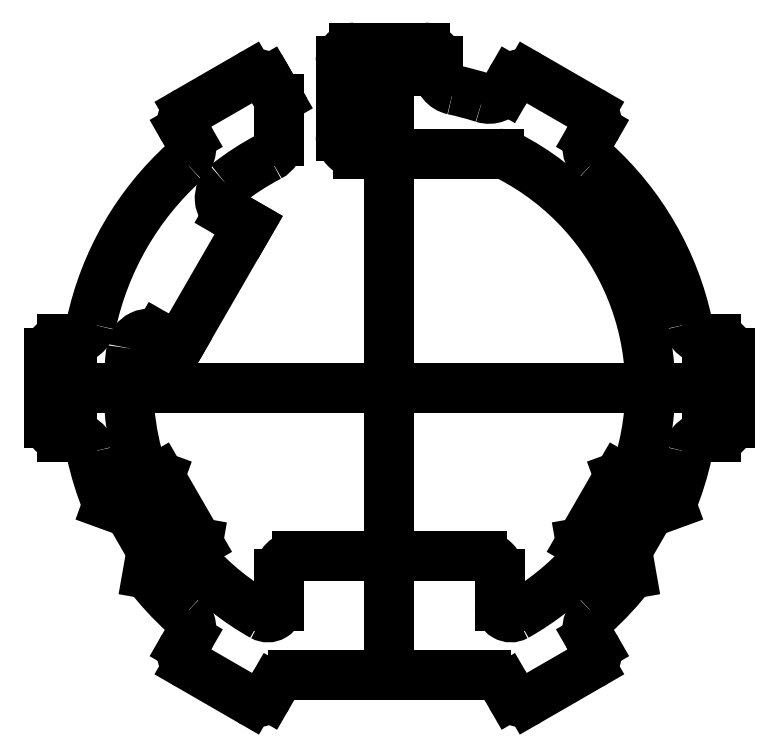
<metadata>
{"format":"dxf","ext":"dxf","renderer":"ezdxf+matplotlib","layout":"modelspace","background":"white","min_lineweight":24,"dpi":150}
</metadata>
<code>
0
SECTION
2
ENTITIES
0
LINE
8
0
10
-6.589
20
35.41
30
0
11
-6.868
21
35.9
31
0
0
ARC
8
0
10
-7.518
20
35.52
30
0
40
0.75
210
6.163e-33
220
-1.067e-32
230
1
50
30
51
120
0
LINE
8
0
10
-7.893
20
36.17
30
9.244e-33
11
-11.36
21
34.17
31
0
0
ARC
8
0
10
-10.98
20
33.52
30
0
40
0.75
210
2.135e-32
220
1.233e-32
230
1
50
120
51
210
0
LINE
8
0
10
-11.63
20
33.15
30
9.244e-33
11
-11.35
21
32.66
31
0
0
ARC
8
0
10
-12.3
20
32.11
30
0
40
1.099
210
1.235e-32
220
1.117e-32
230
1
50
-47.89
51
30
0
ARC
8
0
10
-17.94
20
22.35
30
3.763e-47
40
1.099
210
-6.463e-34
220
-7.253e-43
230
1
50
270
51
347.9
0
LINE
8
0
10
-17.94
20
21.25
30
0
11
-18.5
21
21.25
31
0
0
ARC
8
0
10
-18.5
20
20.5
30
0
40
0.75
210
-6.931e-57
220
-2.146e-66
230
1
50
90
51
180
0
LINE
8
0
10
-19.25
20
20.5
30
-1.788e-51
11
-19.25
21
16.5
31
0
0
ARC
8
0
10
-18.5
20
16.5
30
0
40
0.75
210
2.355e-54
220
1.794e-43
230
1
50
180
51
270
0
LINE
8
0
10
-18.5
20
15.75
30
-2.509e-41
11
-17.94
21
15.75
31
0
0
ARC
8
0
10
-17.94
20
14.65
30
0
40
1.099
210
0
220
-0
230
1
50
12.11
51
90
0
ARC
8
0
10
-12.3
20
4.887
30
3.079e-47
40
1.099
210
6.026e-33
220
1.044e-32
230
1
50
-30
51
47.9
0
LINE
8
0
10
-11.35
20
4.338
30
0
11
-11.63
21
3.854
31
0
0
ARC
8
0
10
-10.98
20
3.479
30
0
40
0.75
210
3.421e-48
220
5.926e-48
230
1
50
150
51
240
0
LINE
8
0
10
-11.36
20
2.829
30
-2.339e-42
11
-7.893
21
0.829
31
0
0
ARC
8
0
10
-7.518
20
1.479
30
0
40
0.75
210
-2.37e-47
220
1.368e-47
230
1
50
240
51
330
0
LINE
8
0
10
-6.868
20
1.104
30
1.259e-41
11
-6.589
21
1.588
31
0
0
ARC
8
0
10
-5.442
20
0.9262
30
6.671e-47
40
1.324
210
1.067e-32
220
-6.163e-33
230
1
50
90
51
150
0
LINE
8
0
10
-5.442
20
2.25
30
8.158e-33
11
5.442
21
2.25
31
0
0
ARC
8
0
10
5.442
20
0.9262
30
4.862e-62
40
1.324
210
2.431e-63
220
-2.19e-47
230
1
50
30
51
90
0
LINE
8
0
10
6.589
20
1.588
30
1.449e-47
11
6.868
21
1.104
31
0
0
ARC
8
0
10
7.518
20
1.479
30
0
40
0.75
210
6.163e-33
220
-1.067e-32
230
1
50
210
51
300
0
LINE
8
0
10
7.893
20
0.829
30
-9.244e-33
11
11.36
21
2.829
31
0
0
ARC
8
0
10
10.98
20
3.479
30
0
40
0.75
210
1.067e-32
220
6.163e-33
230
1
50
-60
51
30
0
LINE
8
0
10
11.63
20
3.854
30
-9.244e-33
11
11.35
21
4.338
31
0
0
ARC
8
0
10
12.3
20
4.887
30
2.634e-46
40
1.099
210
1.684e-32
220
-4.512e-33
230
1
50
132.1
51
210
0
ARC
8
0
10
17.94
20
14.65
30
-2.309e-47
40
1.099
210
6.463e-34
220
3.013e-33
230
1
50
90
51
167.9
0
LINE
8
0
10
17.94
20
15.75
30
-3.31e-33
11
18.5
21
15.75
31
0
0
ARC
8
0
10
18.5
20
16.5
30
0
40
0.75
210
0
220
0
230
1
50
-90
51
0
0
LINE
8
0
10
19.25
20
16.5
30
0
11
19.25
21
20.5
31
0
0
ARC
8
0
10
18.5
20
20.5
30
0
40
0.75
210
-1.991e-54
220
-1.794e-43
230
1
50
0
51
90
0
LINE
8
0
10
18.5
20
21.25
30
1.345e-43
11
17.94
21
21.25
31
0
0
ARC
8
0
10
17.94
20
22.35
30
3.485e-57
40
1.099
210
-1.483e-53
220
7.175e-43
230
1
50
192.1
51
270
0
ARC
8
0
10
1.2e-15
20
18.5
30
0
40
17.25
210
6.463e-34
220
-3.013e-33
230
1
50
12.11
51
47.89
0
ARC
8
0
10
12.3
20
32.11
30
5.645e-47
40
1.099
210
9.144e-33
220
-8.265e-33
230
1
50
150
51
227.9
0
LINE
8
0
10
11.35
20
32.66
30
1.324e-32
11
11.63
21
33.15
31
0
0
ARC
8
0
10
10.98
20
33.52
30
0
40
0.75
210
-6.163e-33
220
-1.067e-32
230
1
50
-30
51
60
0
LINE
8
0
10
11.36
20
34.17
30
9.244e-33
11
7.893
21
36.17
31
0
0
ARC
8
0
10
7.518
20
35.52
30
0
40
0.75
210
-1.067e-32
220
6.163e-33
230
1
50
60
51
150
0
LINE
8
0
10
6.868
20
35.9
30
-1.849e-32
11
6.589
21
35.41
31
0
0
ARC
8
0
10
5.637
20
35.96
30
-7.355e-47
40
1.099
210
-1.684e-32
220
-4.512e-33
230
1
50
252.1
51
330
0
ARC
8
0
10
3.849
20
36.44
30
0
40
1.099
210
0
220
0
230
1
50
180
51
257.9
0
LINE
8
0
10
2.75
20
36.44
30
0
11
2.75
21
37
31
0
0
ARC
8
0
10
2
20
37
30
0
40
0.75
210
5.948e-45
220
-1.175e-38
230
1
50
2.899e-05
51
90
0
LINE
8
0
10
2
20
37.75
30
8.816e-39
11
-2
21
37.75
31
0
0
ARC
8
0
10
-2
20
37
30
0
40
0.75
210
1.066e-63
220
-1.578e-78
230
1
50
90
51
180
0
LINE
8
0
10
-2.75
20
37
30
-4.155e-54
11
-2.75
21
36.44
31
0
0
LINE
8
0
10
-2.75
20
36.44
30
0
11
-2.75
21
32.75
31
0
0
LINE
8
0
10
-6.26
20
34.84
30
0
11
-6.589
21
35.41
31
0
0
LINE
8
0
10
-19.25
20
18.5
30
-8.939e-52
11
19.25
21
18.5
31
0
0
LINE
8
0
10
-4.305e-11
20
2.25
30
4.079e-33
11
1.915e-14
21
37.75
31
4.408e-39
0
ARC
8
0
10
1.2e-15
20
18.5
30
0
40
17.25
210
6.463e-34
220
-3.013e-33
230
1
50
192.1
51
202.5
0
LINE
8
0
10
13.68
20
7.989
30
0
11
13.45
21
9.292
31
7.704e-33
0
LINE
8
0
10
13.45
20
9.292
30
7.704e-33
11
14.7
21
11.46
31
-3.081e-32
0
LINE
8
0
10
14.7
20
11.46
30
-3.081e-32
11
15.94
21
11.91
31
0
0
ARC
8
0
10
1.2e-15
20
18.5
30
0
40
17.25
210
-7.505e-33
220
2.645e-32
230
1
50
132.1
51
167.9
0
LINE
8
0
10
6.25
20
6.159
30
0
11
6.25
21
8
31
0
0
ARC
8
0
10
5.25
20
8
30
0
40
1
210
-0
220
0
230
1
50
0
51
90
0
LINE
8
0
10
5.25
20
9
30
0
11
-5.25
21
9
31
0
0
ARC
8
0
10
-5.25
20
8
30
0
40
1
210
0
220
0
230
1
50
90
51
180
0
LINE
8
0
10
-6.25
20
8
30
0
11
-6.25
21
6.159
31
0
0
ARC
8
0
10
-6.874
20
6.159
30
0
40
0.6237
210
3.29e-43
220
-2.279e-42
230
1
50
-119.1
51
0
0
ARC
8
0
10
1.2e-15
20
18.5
30
0
40
14.75
210
0
220
0
230
1
50
221.7
51
240.9
0
LINE
8
0
10
-11.02
20
8.691
30
0
11
-10.83
21
9.754
31
0
0
LINE
8
0
10
-10.83
20
9.754
30
0
11
-12.99
21
13.5
31
0
0
LINE
8
0
10
-12.99
20
13.5
30
0
11
-14
21
13.86
31
0
0
ARC
8
0
10
1.2e-15
20
18.5
30
0
40
14.75
210
-2.153e-33
220
5.775e-33
230
1
50
171.3
51
198.3
0
ARC
8
0
10
-13.59
20
20.57
30
-1.668e-47
40
1
210
9.297e-34
220
6.092e-33
230
1
50
60
51
171.3
0
LINE
8
0
10
-13.09
20
21.44
30
-5.741e-33
11
-11.96
21
20.79
31
0
0
LINE
8
0
10
-11.96
20
20.79
30
0
11
-7.959
21
27.71
31
0
0
LINE
8
0
10
-7.959
20
27.71
30
0
11
-9.093
21
28.37
31
0
0
ARC
8
0
10
-8.593
20
29.23
30
0
40
1
210
0
220
0
230
1
50
128.7
51
240
0
ARC
8
0
10
1.2e-15
20
18.5
30
0
40
14.75
210
-1.733e-32
220
1.92e-33
230
1
50
117.4
51
128.7
0
ARC
8
0
10
-7.26
20
32.48
30
0
40
1
210
5.494e-32
220
-1.325e-31
230
1
50
-62.55
51
0
0
LINE
8
0
10
-6.26
20
32.48
30
5.257e-33
11
-6.26
21
34.84
31
0
0
LINE
8
0
10
-15.94
20
11.91
30
0
11
-14.7
21
11.46
31
0
0
LINE
8
0
10
-14.7
20
11.46
30
0
11
-13.45
21
9.292
31
-3.081e-32
0
LINE
8
0
10
-13.45
20
9.292
30
-3.081e-32
11
-13.68
21
7.989
31
-2.696e-32
0
ARC
8
0
10
1.2e-15
20
18.5
30
0
40
17.25
210
9.773e-33
220
7.511e-33
230
1
50
217.5
51
227.9
0
ARC
8
0
10
-1.75
20
32.75
30
0
40
1
210
-2.961e-47
220
-7.347e-40
230
1
50
180
51
270
0
LINE
8
0
10
-1.75
20
31.75
30
-7.347e-40
11
6.206
21
31.75
31
0
0
ARC
8
0
10
6.206
20
30.59
30
-3.567e-60
40
1.16
210
2.669e-47
220
3.009e-47
230
1
50
62.83
51
90
0
ARC
8
0
10
1.2e-15
20
18.5
30
0
40
14.75
210
-9.251e-34
220
3.246e-33
230
1
50
-18.31
51
62.83
0
LINE
8
0
10
14
20
13.86
30
2.8e-32
11
12.99
21
13.5
31
-4.622e-32
0
LINE
8
0
10
12.99
20
13.5
30
-4.622e-32
11
10.83
21
9.754
31
0
0
LINE
8
0
10
10.83
20
9.754
30
0
11
11.02
21
8.691
31
0
0
ARC
8
0
10
1.2e-15
20
18.5
30
0
40
14.75
210
-7.849e-33
220
-9.504e-33
230
1
50
299.1
51
318.3
0
ARC
8
0
10
6.874
20
6.159
30
0
40
0.6237
210
-1.506e-41
220
-1.077e-32
230
1
50
180
51
299.1
0
ARC
8
0
10
1.2e-15
20
18.5
30
0
40
17.25
210
-0
220
0
230
1
50
337.5
51
347.9
0
ARC
8
0
10
1.2e-15
20
18.5
30
0
40
17.25
210
1.852e-34
220
5.737e-34
230
1
50
72.11
51
77.89
0
ARC
8
0
10
1.2e-15
20
18.5
30
0
40
17.25
210
-6.251e-34
220
6.916e-34
230
1
50
312.1
51
322.5
0
ENDSEC
0
EOF

</code>
